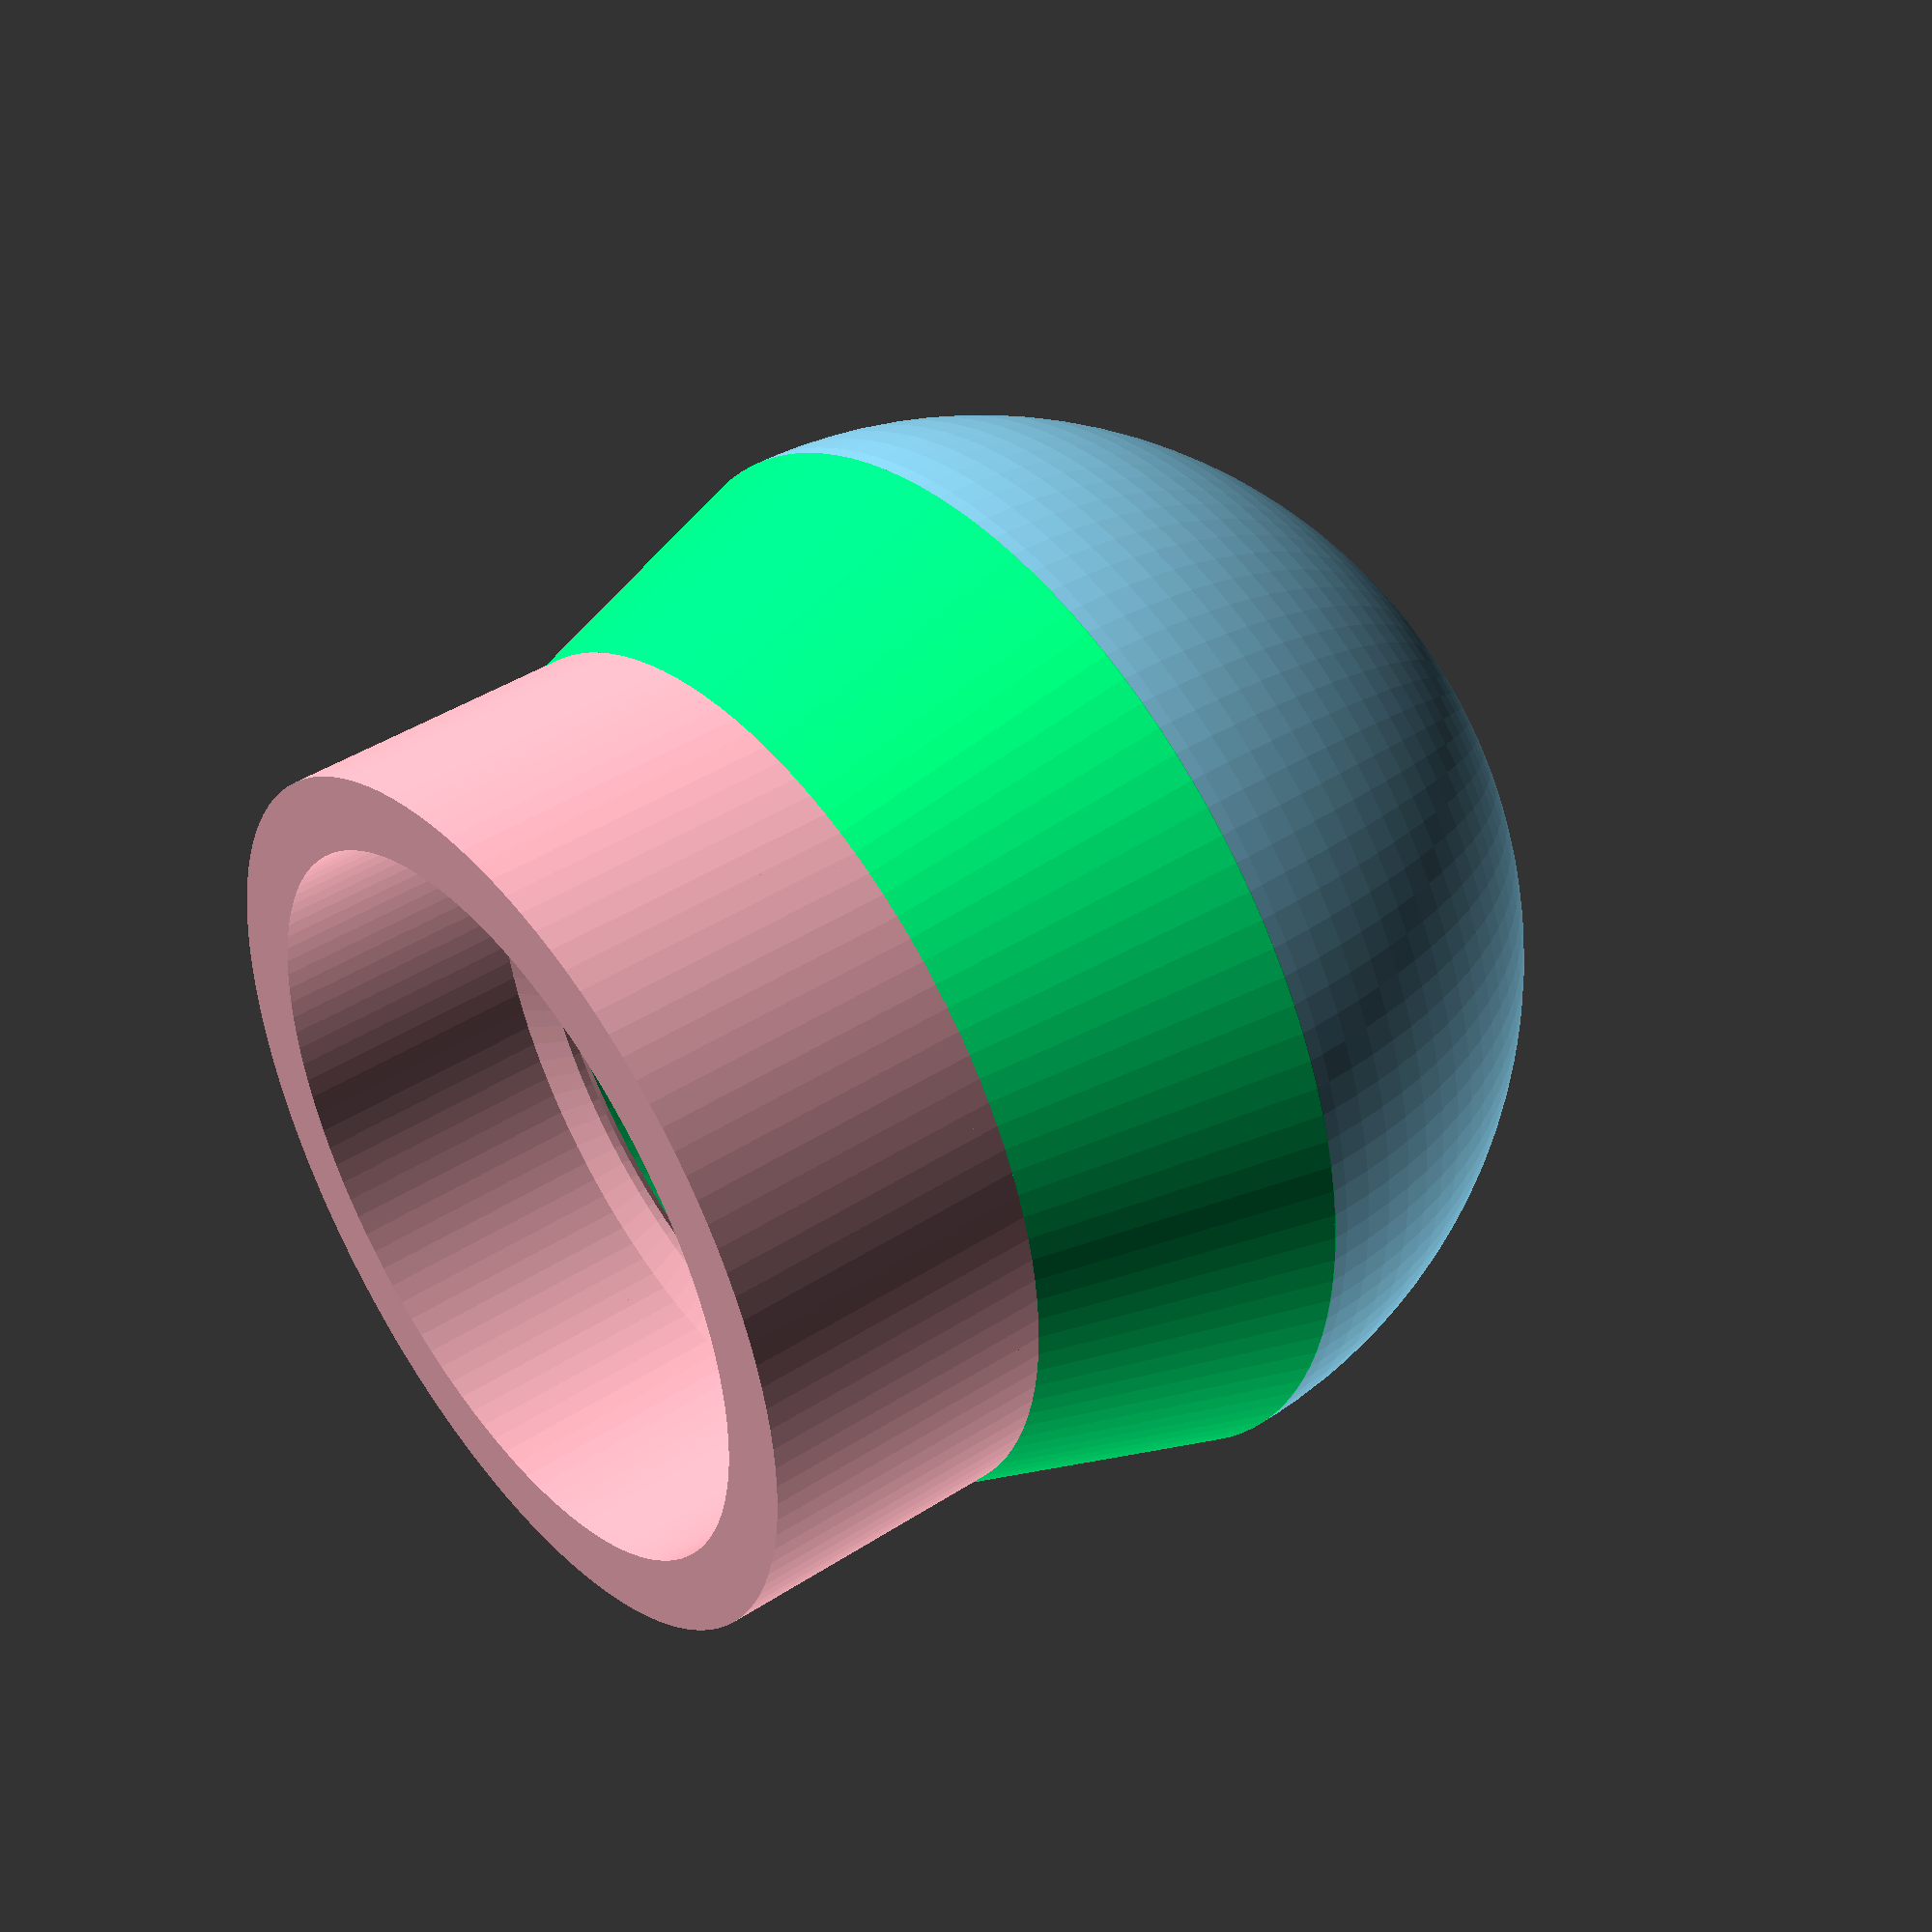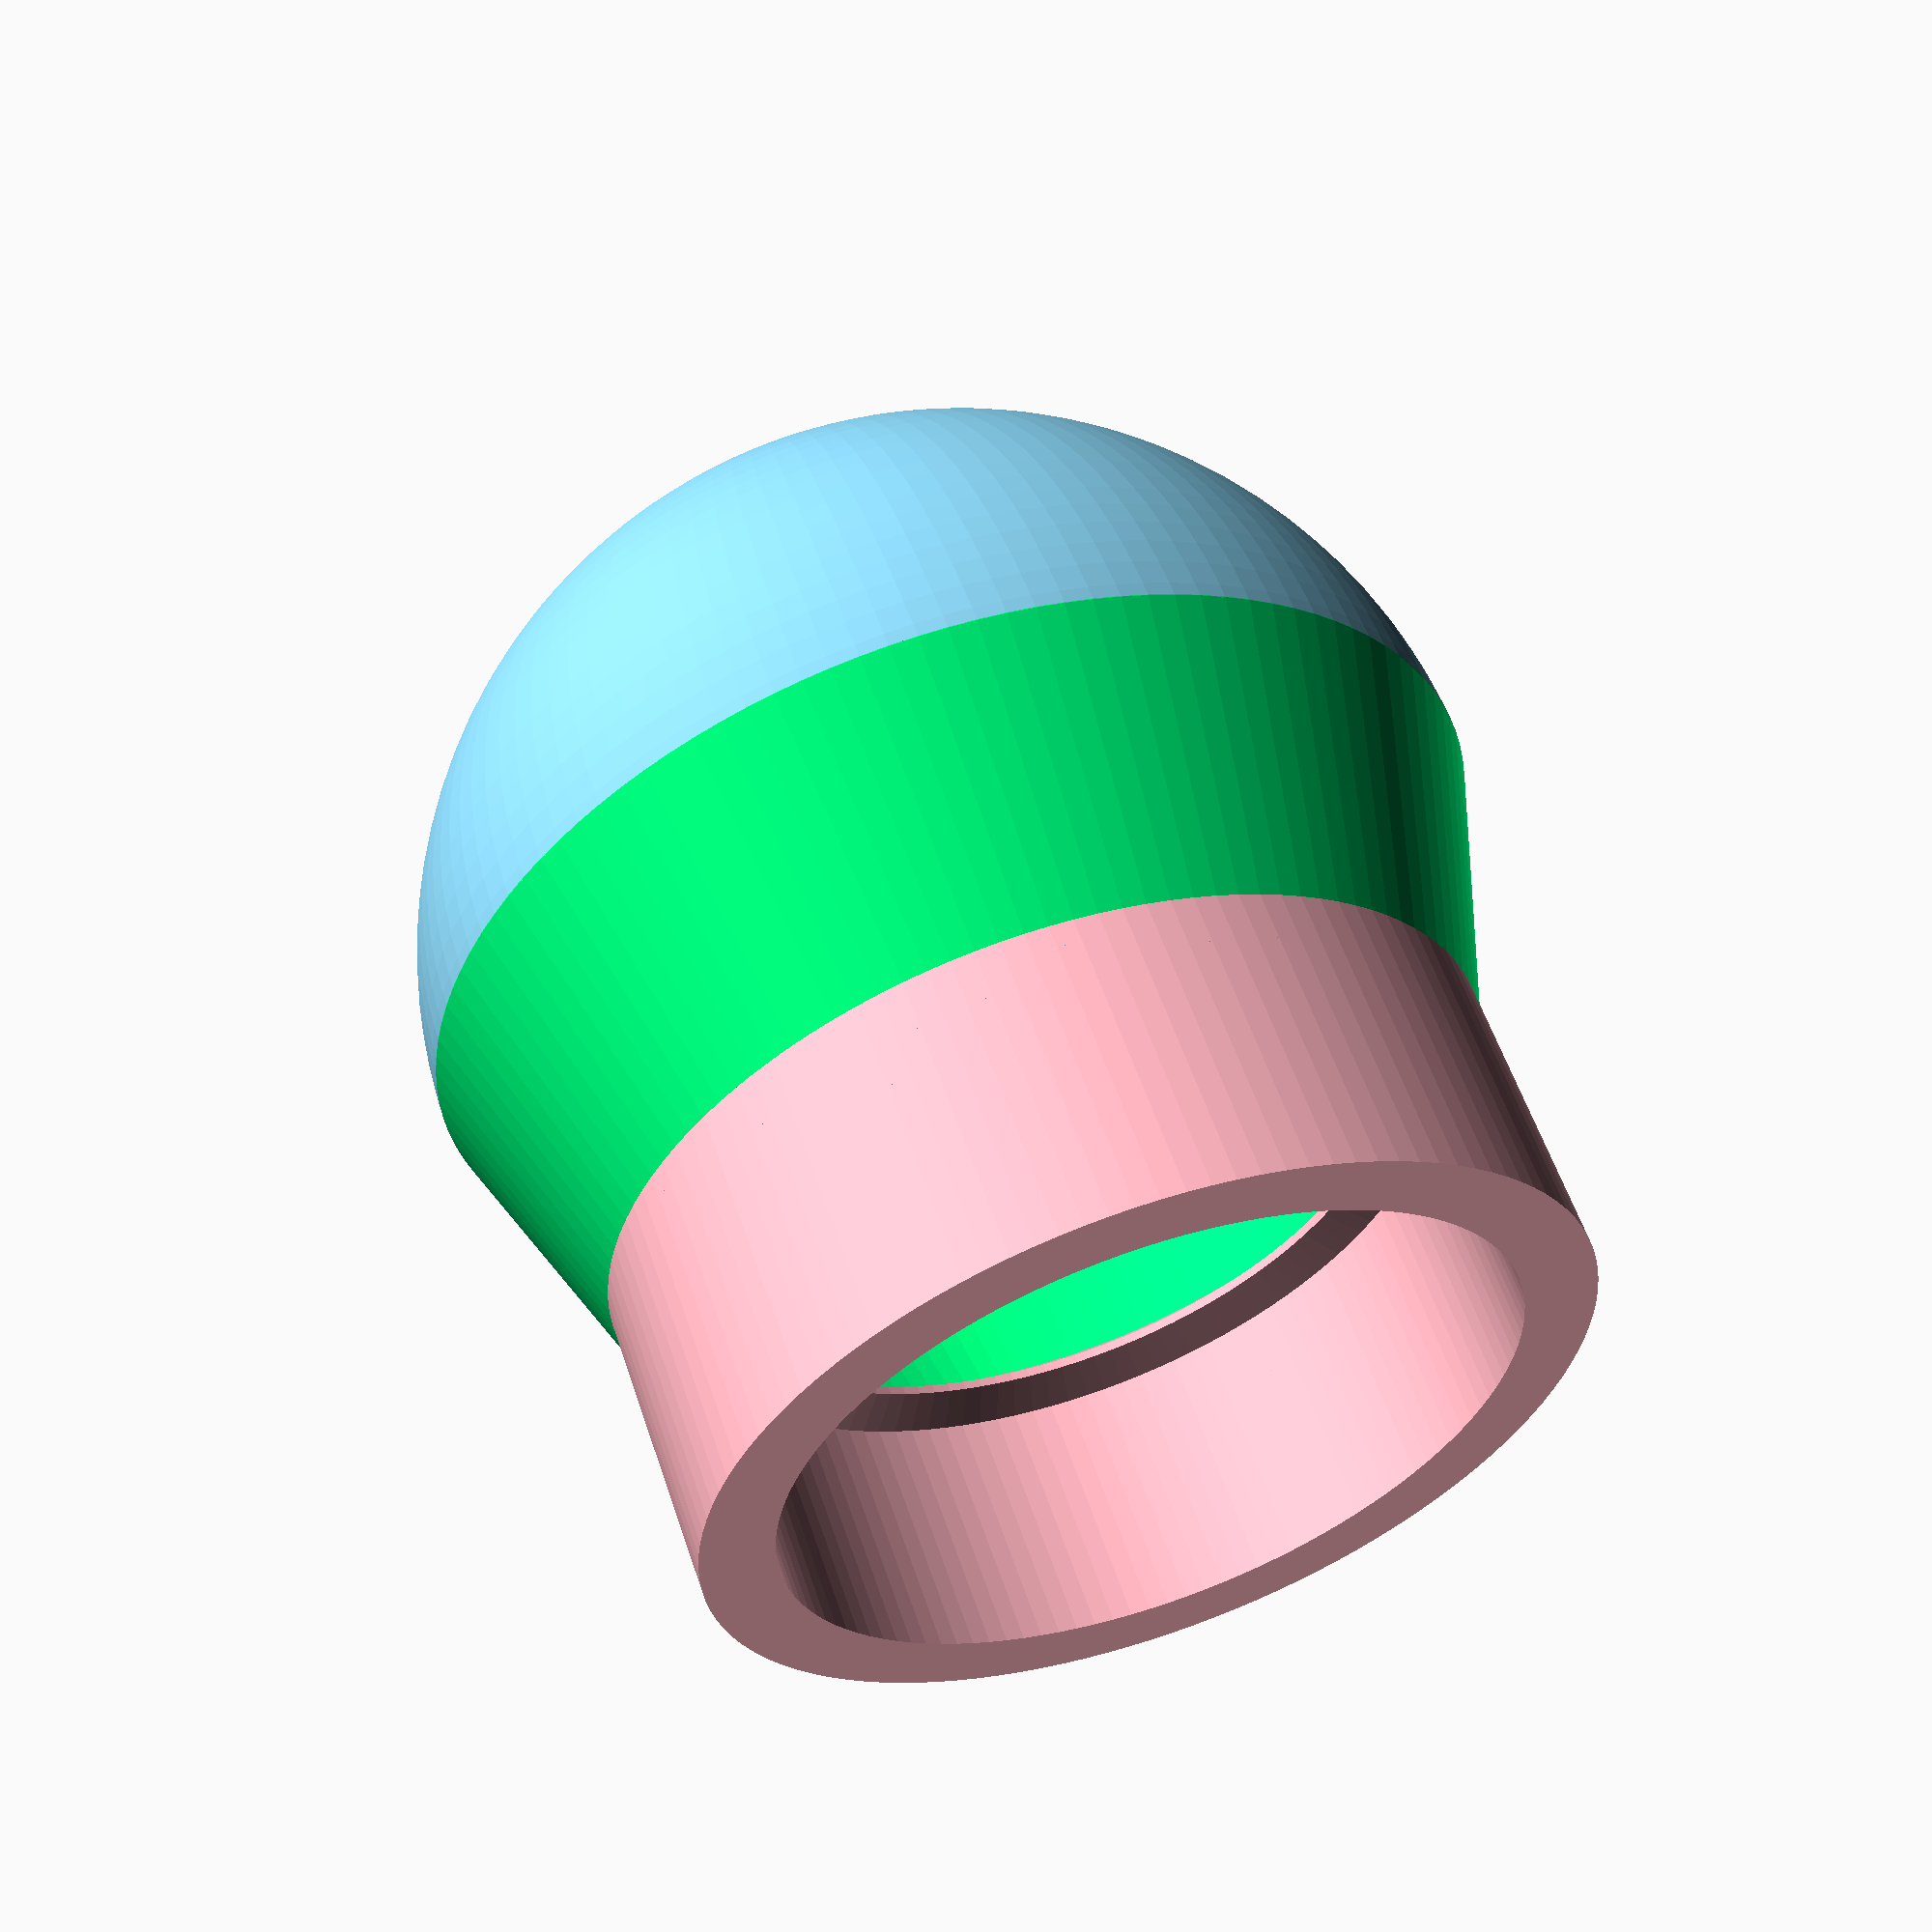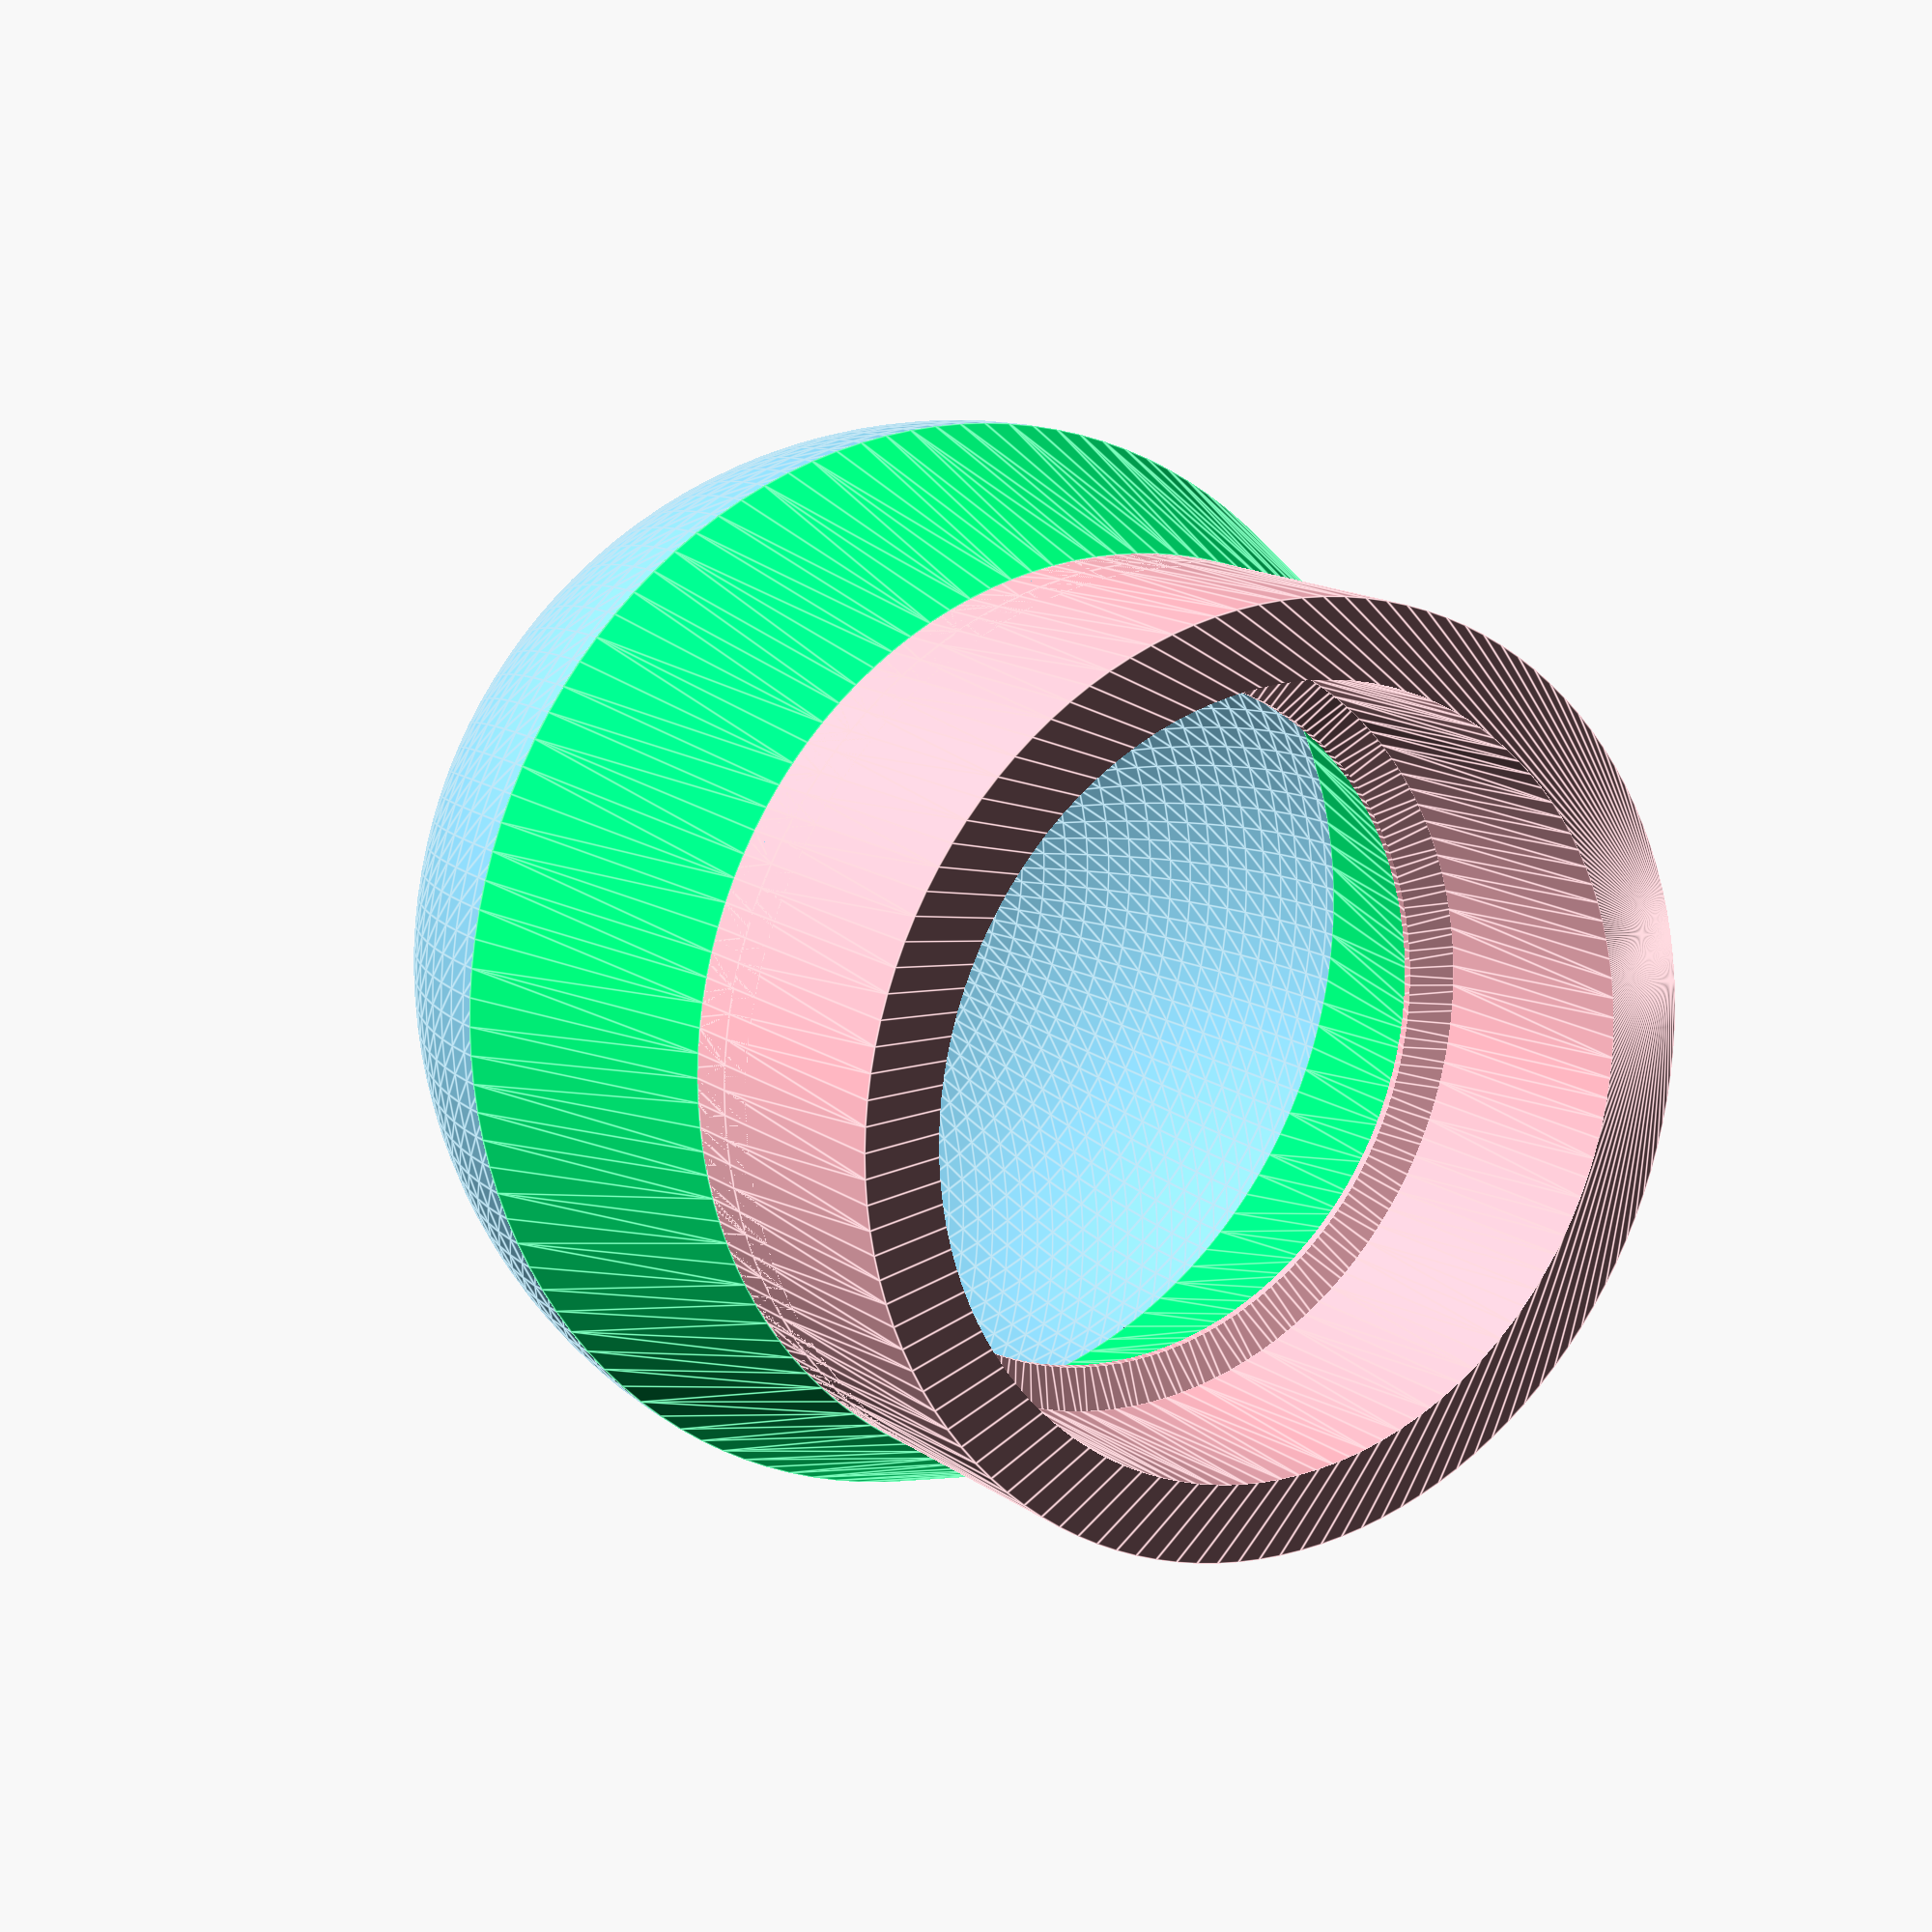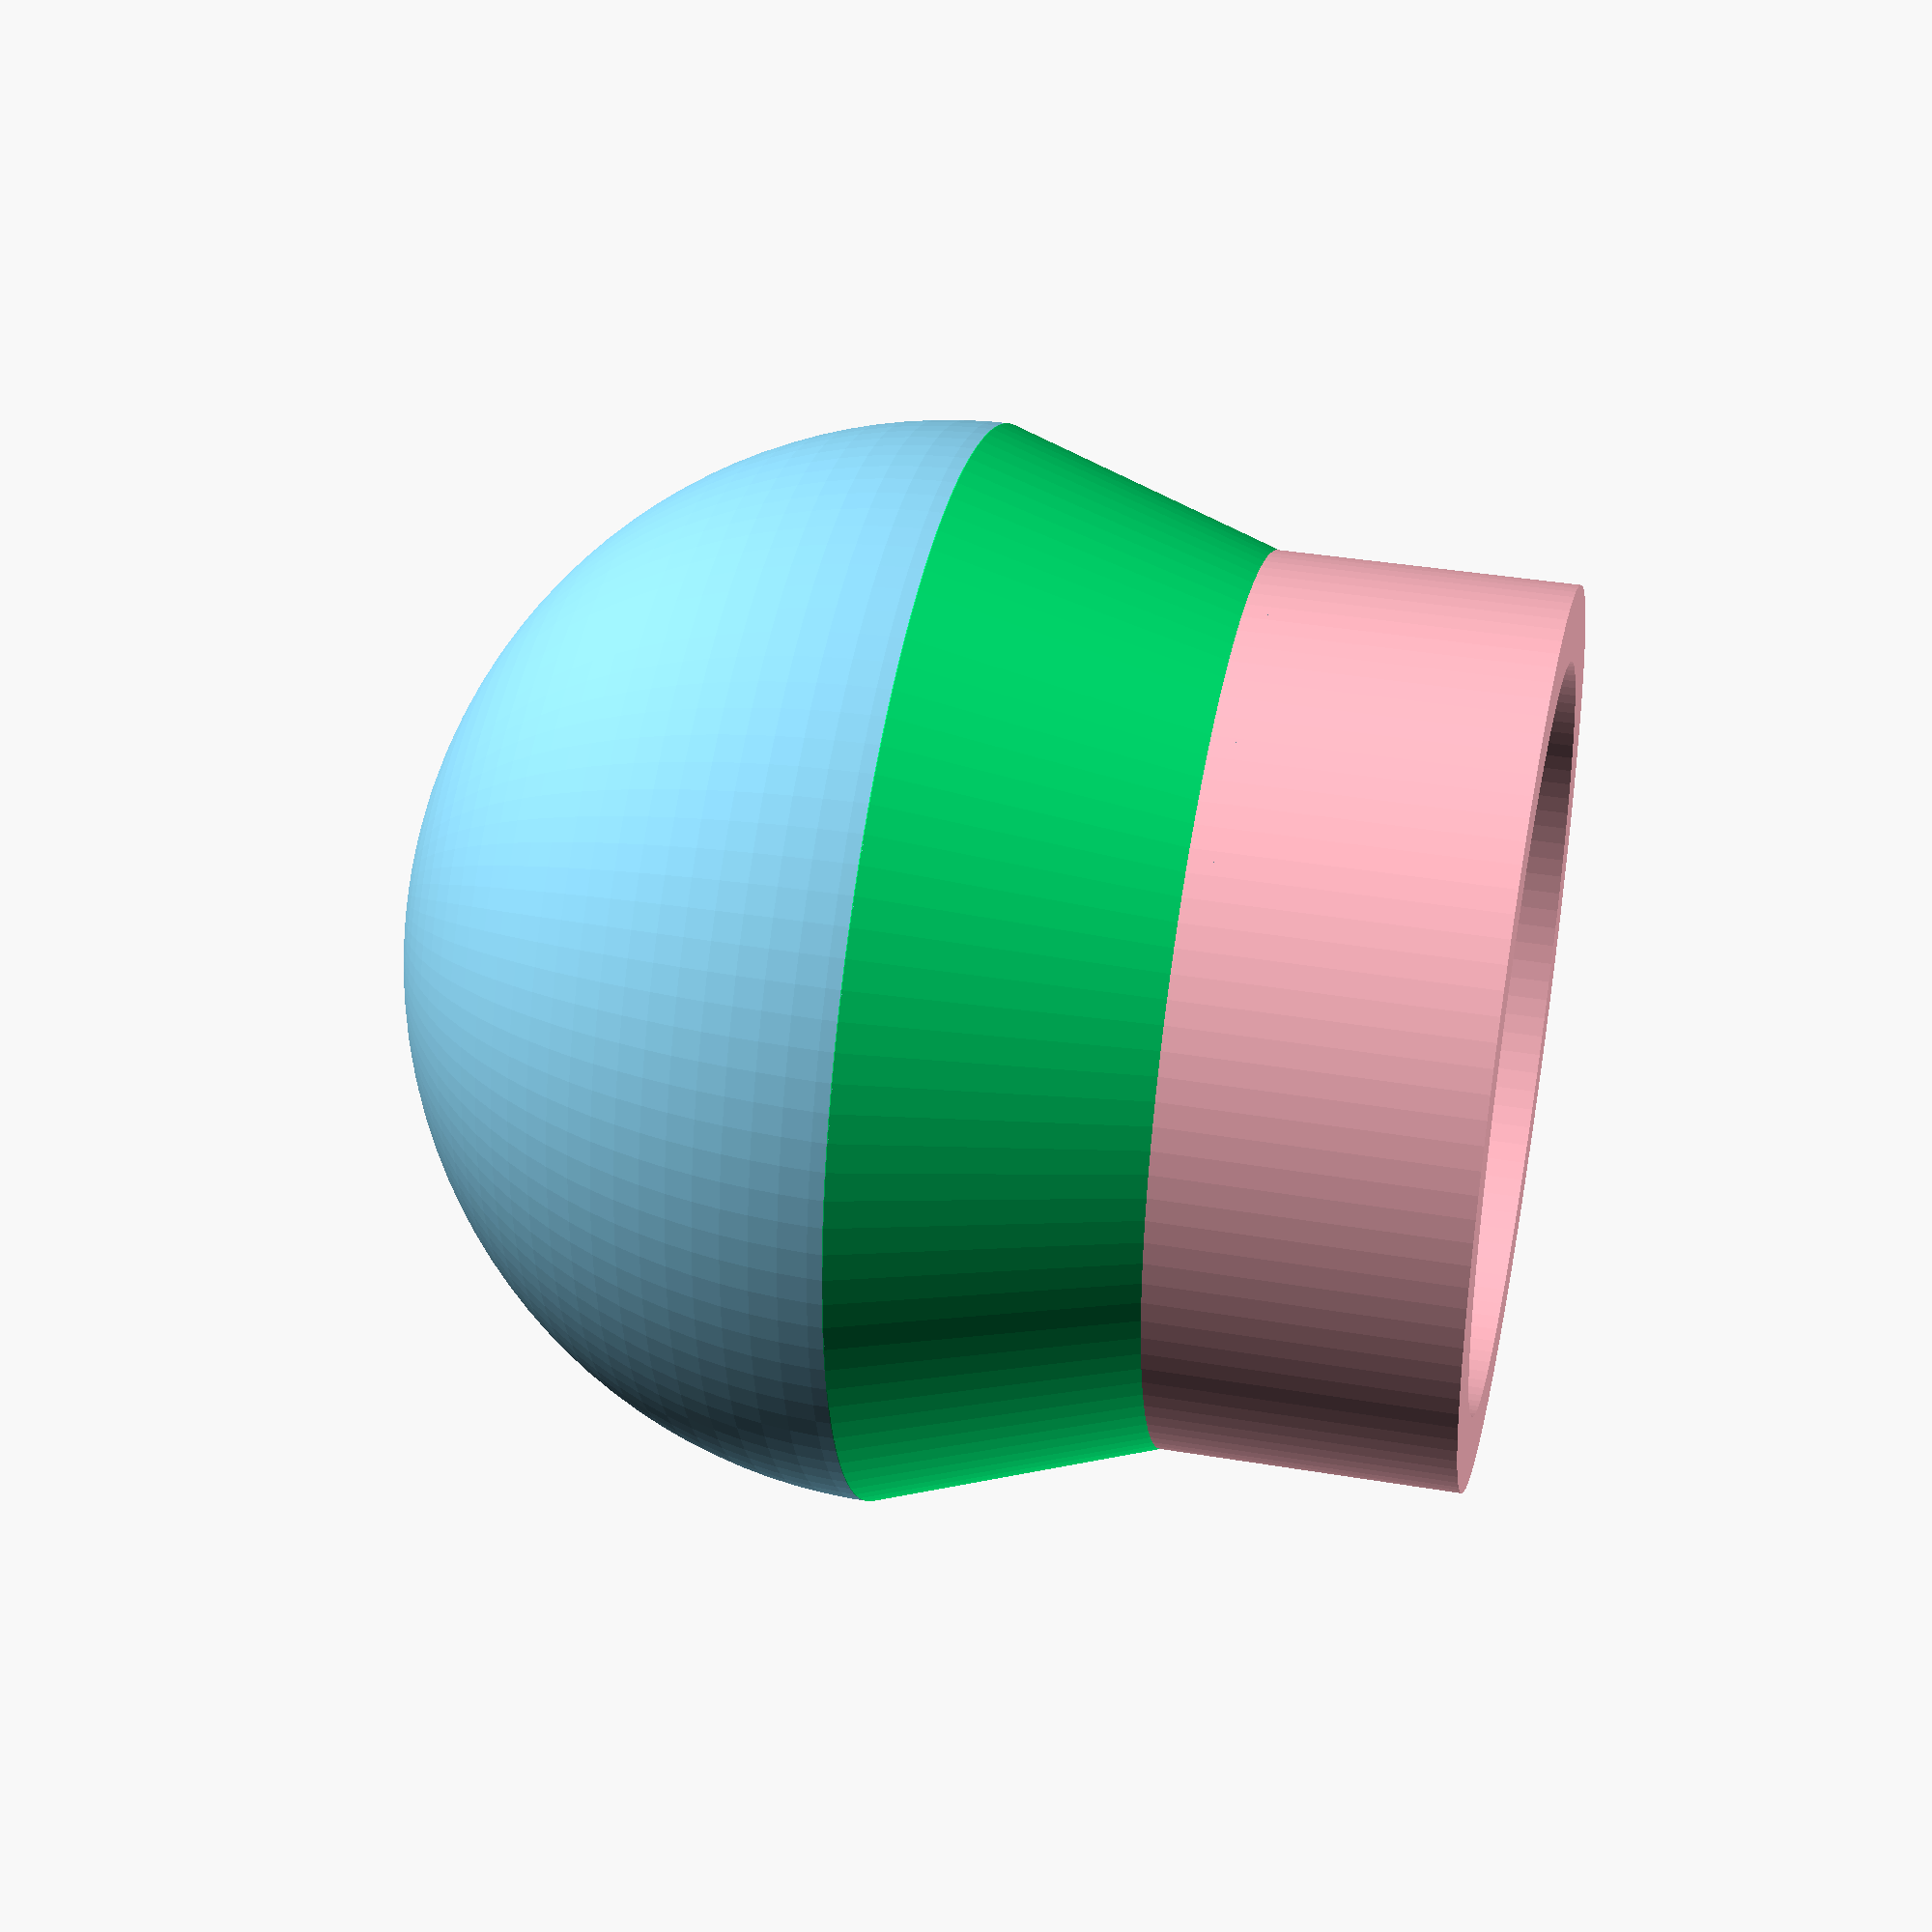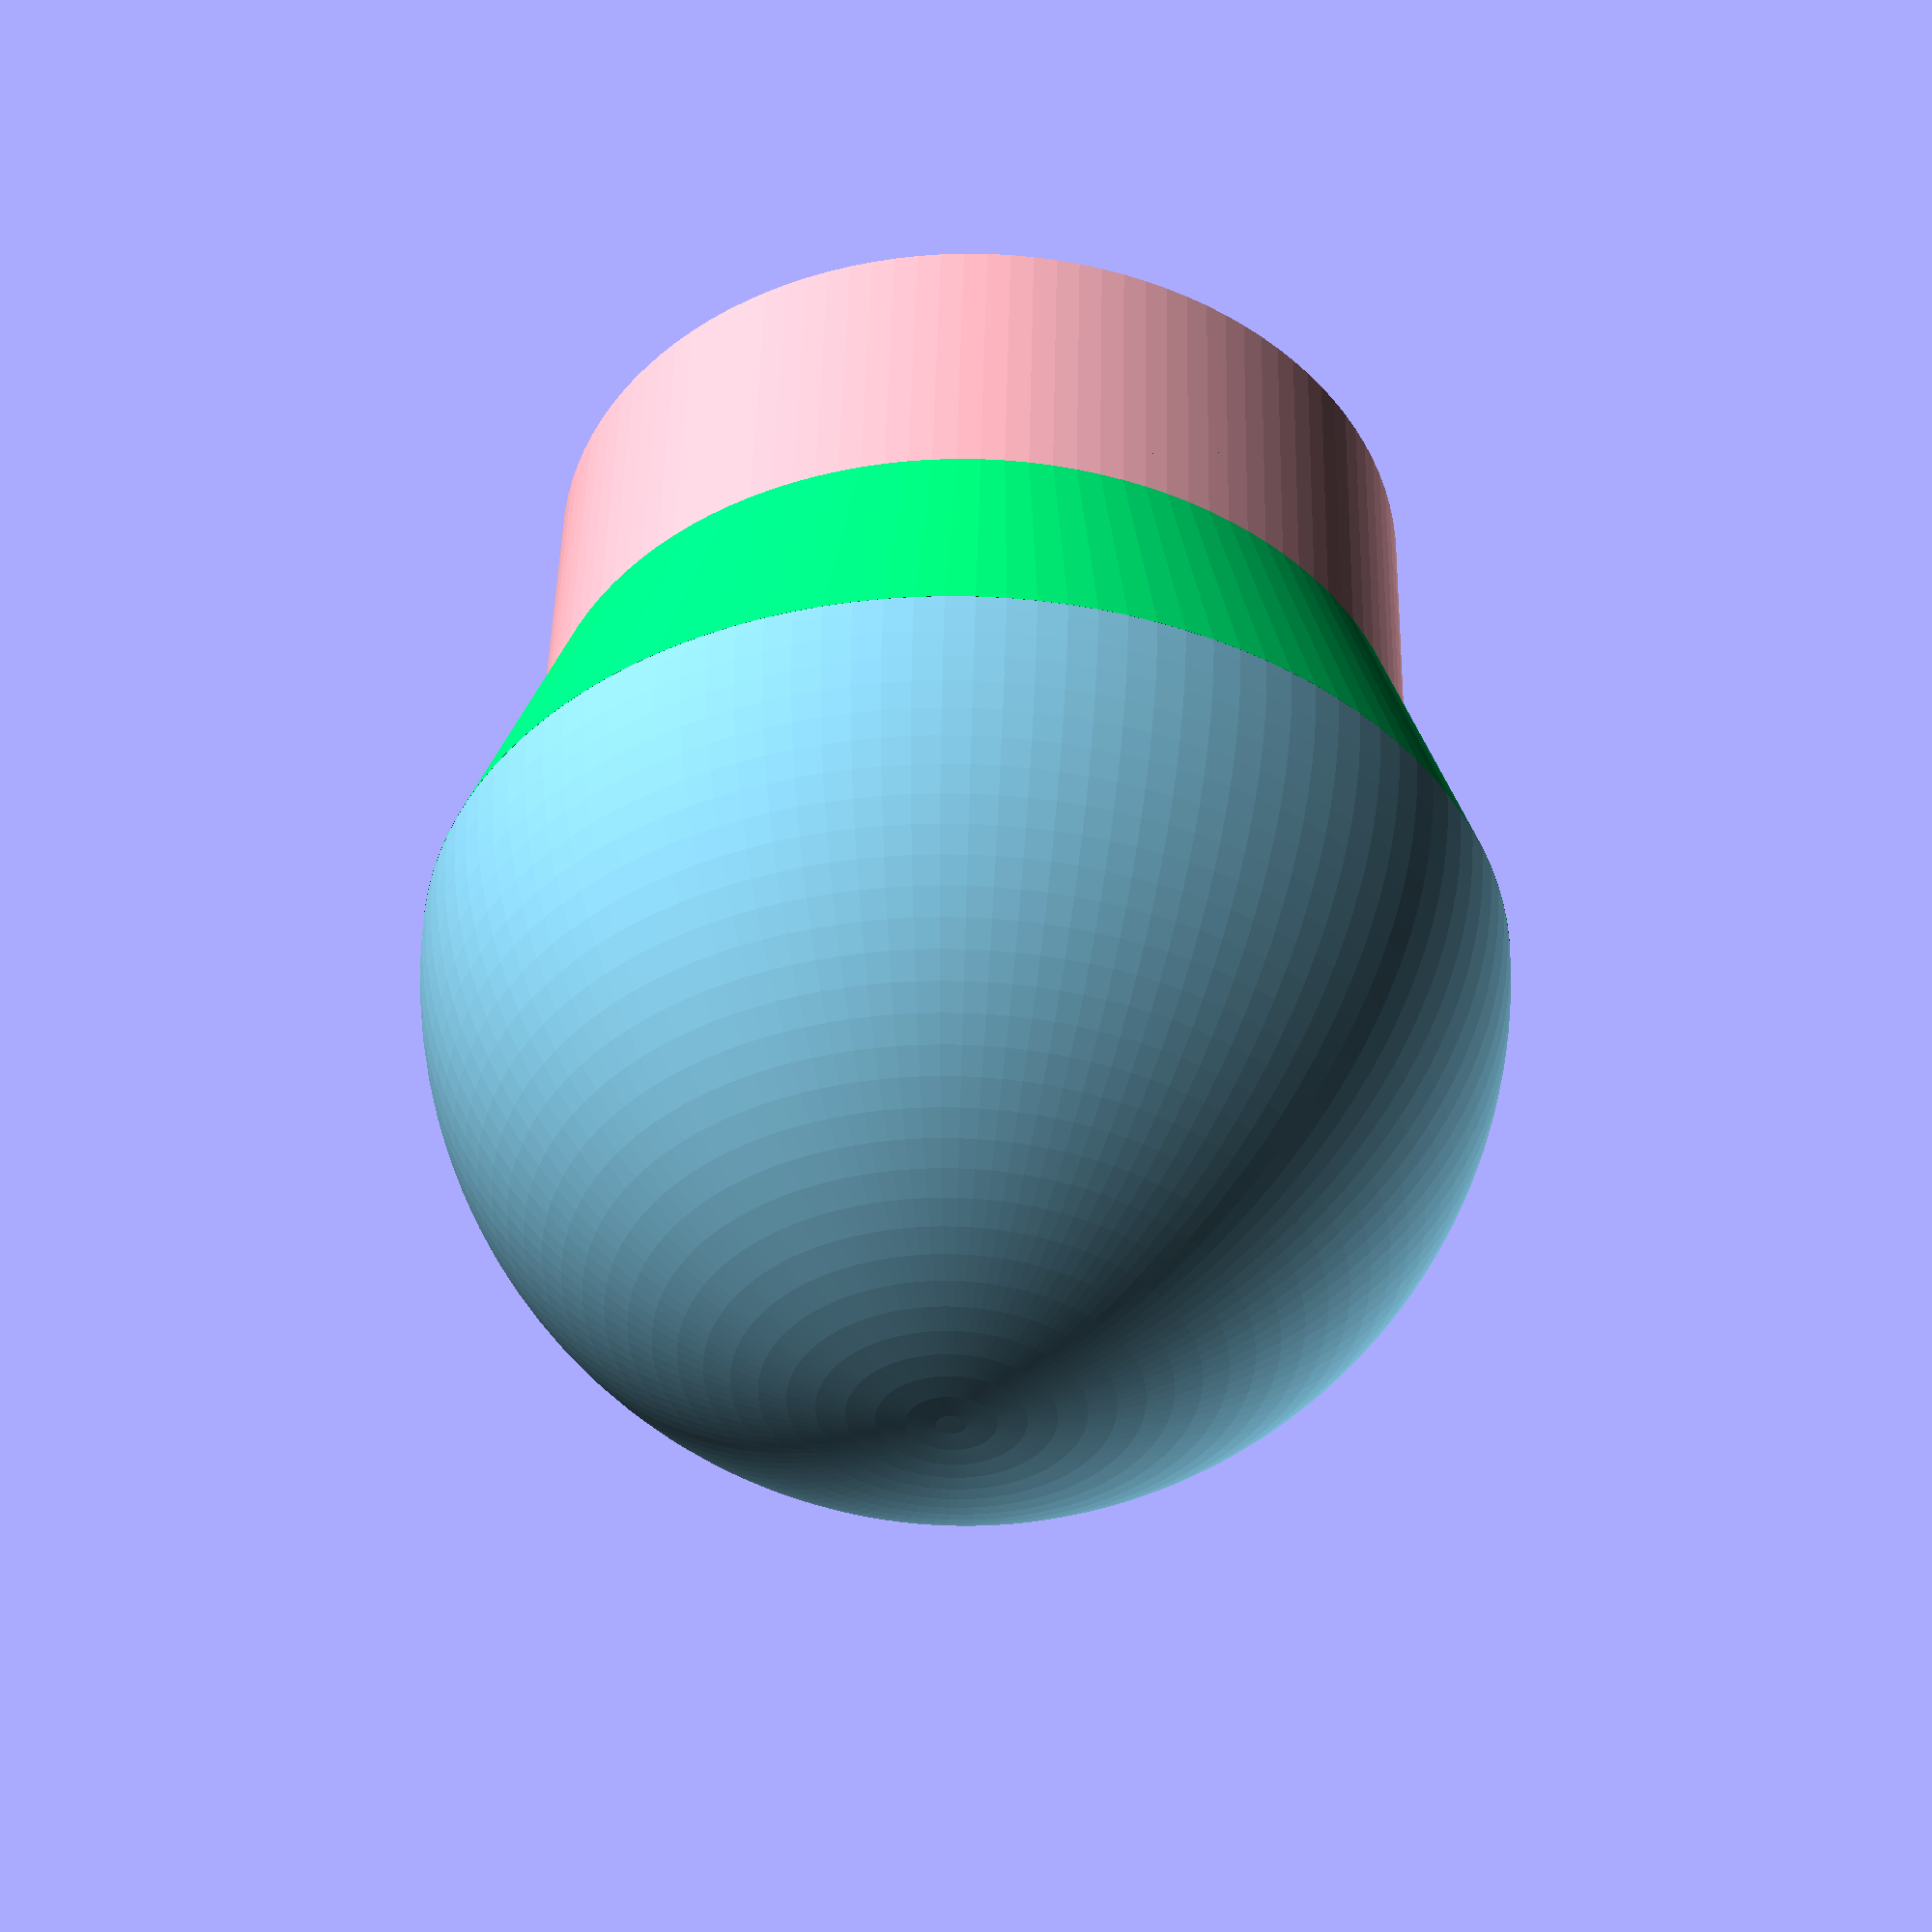
<openscad>
// flashlight diffuser
// version 2023-02-20

/* [flashlight] */
Measurement = "inner";// [inner: Inner Diffuser - Fit over Flashlight, outer: Outer Diffuder - Fit into Flashlight]

//Diameter flashlight at the top, 
TorchDiameterTop = 15; //0.01

//Diameter flashlight at the base of the overlap (mm), default is TorchDiameterTop
TorchDiameterLower = 0; //0.01
//Section of diffuser that fits on the torch (mm)
TorchOverlap= 0; //0.01

/* [Diffuser] */
DiffuserStyle = "ShortRound"; // [ShortRound: Short Rounded, ShortFlat: Short Flat, WandShortRound: Wand Short Rounded, WandShortFlat: Wand Short Flat, WandLongRound: Wand Long Rounded, WandLongFlat: Wand Long Flat, Globe: Light globe Shaped, GlobeFlat: Flat Light globe Shaped, WandThinRound: Thin Rounded Wand, WandThinFlat: Thin Flat Wand,custom: Custom settings, TestFit: Minimal print for fit test]

//Thickness of the funnel walls
WallThickness = 1.5; // 0.1

/* [Custom Diffuser] */
//Length of the diffuser, Default is the difference of opening and tip, to give 45deg walls.
DiffuserLength = 0;
//Length of the diffuser, Default is the difference double the Flashlight diameter.
DiffuserEndDiameter = 0;

//Thickness of diffuser end, Default is wall thickness.
DiffuserEndThickness = 0;
//Thickness of diffuser end, Default is wall thickness.
DiffuserEndShape = "flat"; // [flat: Flat, rounded: Rounded]

/* [Internal stop] */
//Length of internal stop, default is wall thickness
StopLength = 1;
//Thickness of the stop, default is wall thickness
StopThickness = 0;

/* [Hidden] */
fudgeFactor = 0.015;
//Detail
$fn=120;

module end_of_customizer_opts() {}

diffuserEndDiameter = (DiffuserStyle == "ShortRound" || DiffuserStyle == "ShortFlat") ? TorchDiameterTop *1.25
                    : (DiffuserStyle == "WandShortRound" || DiffuserStyle == "WandShortFlat" || DiffuserStyle == "WandLongRound" || DiffuserStyle == "WandLongFlat") ? TorchDiameterTop
                    : (DiffuserStyle == "WandThinRound" || DiffuserStyle == "WandThinFlat" ) ? TorchDiameterTop / 2
                    : (DiffuserStyle == "Globe" || DiffuserStyle == "GlobeFlat") ? TorchDiameterTop *2
                    : DiffuserEndDiameter > 0 ? DiffuserEndDiameter : TorchDiameterTop *2;

diffuserLength = (DiffuserStyle == "ShortRound" || DiffuserStyle == "ShortFlat") ? (diffuserEndDiameter-TorchDiameterTop)*1.5
               : (DiffuserStyle == "WandShortRound" || DiffuserStyle == "WandShortFlat" ) ? TorchDiameterTop 
               : (DiffuserStyle == "WandLongRound" || DiffuserStyle == "WandLongFlat" || DiffuserStyle == "WandThinRound" || DiffuserStyle == "WandThinFlat" ) ? TorchDiameterTop * 2
               : (DiffuserStyle == "Globe" || DiffuserStyle == "GlobeFlat") ? TorchDiameterTop
               : DiffuserLength > 0 ? DiffuserLength : (diffuserEndDiameter-TorchDiameterTop)/1.5;

diffuserEndShape  = (DiffuserStyle == "ShortRound" || DiffuserStyle == "WandShortRound" || DiffuserStyle == "WandLongRound" ||  DiffuserStyle == "WandThinRound" || DiffuserStyle == "Globe") ? "rounded"
                  : (DiffuserStyle == "ShortFlat" || DiffuserStyle == "WandShortFlat" || DiffuserStyle == "WandLongFlat" || DiffuserStyle == "WandThinFlat" || DiffuserStyle == "GlobeFlat") ? "flat"
                  : DiffuserEndShape;

//Apply defaults
connector1Length = TorchOverlap > 0 ? TorchOverlap : TorchDiameterTop / 3;
endCapThickness = DiffuserEndThickness > 0 ? DiffuserEndThickness : WallThickness;
stopThickness = StopThickness > 0 ? StopThickness: WallThickness/2;

FlashlightDiffuser(
  connectorMeasurement = Measurement,
  connectorDiameterTop = TorchDiameterTop,
  connectorDiameterLower = TorchDiameterLower,
  connectorWallThickness = WallThickness,
  connectorLength = connector1Length,
  connectorStopThickness = stopThickness,
  connectorStopLength = StopLength,
  connectorStopSymmetrical = 1,

  diffuserLength = diffuserLength,
  
  diffuserCapMeasurement = Measurement,
  diffuserCapDiameter = diffuserEndDiameter,
  diffuserCapThickness = endCapThickness,
  diffuserWallThickness = WallThickness,
  diffuserCapShape = diffuserEndShape,
  fitTest = DiffuserStyle == "TestFit");

module FlashlightDiffuser(
    connectorWallThickness = 2,
    connectorMeasurement= "inner",
    connectorDiameterTop = 0,
    connectorDiameterLower = 0,
    connectorLength = 0,
    connectorStopThickness = 0,
    connectorStopLength = 0,
    connectorStopSymmetrical = 0,
   
    diffuserLength = 0,
    
    diffuserWallThickness = 2,
    diffuserCapMeasurement = "inner",
    diffuserCapDiameter = 0,
    diffuserCapThickness = 0,     
    diffuserCapShape = "flat",
    fitTest = false  
){
 
    _connectorDiameterLower = connectorDiameterLower == 0 ? connectorDiameterTop : connectorDiameterLower;
 
    connectorInnerTopDiameter = connectorMeasurement == "inner" ? connectorDiameterTop : connectorDiameterTop - connectorWallThickness * 2;
    connectorOuterTopDiameter = connectorInnerTopDiameter + connectorWallThickness*2;
 
    connectorInnerLowerDiameter = connectorMeasurement == "inner" ? _connectorDiameterLower : _connectorDiameterLower - connectorWallThickness * 2;
    connectorOuterLowerDiameter = connectorInnerLowerDiameter + connectorWallThickness*2;
    
    diffuserCapInnerDiameter = diffuserCapMeasurement == "inner" ? diffuserCapDiameter : diffuserCapDiameter - diffuserWallThickness * 2;
    diffuserCapOuterDiameter = diffuserCapInnerDiameter + connectorWallThickness*2;
  
  echo(connectorInnerTopDiameter = connectorInnerTopDiameter, connectorOuterTopDiameter = connectorOuterTopDiameter, connectorInnerLowerDiameter = connectorInnerLowerDiameter, connectorOuterLowerDiameter = connectorOuterLowerDiameter);
  
    color("LightPink") 
    //Create the start connector
    Connector(
      innerStartDiameter = connectorInnerLowerDiameter,
      innerEndDiameter = connectorInnerTopDiameter,
      connectorMeasurement = connectorMeasurement,
      length = connectorLength,
      wallThickness = connectorWallThickness,
      stopLength = connectorStopLength,
      stopWidth = connectorStopThickness,
      stopSymmetrical = connectorStopSymmetrical
    );

    if(!fitTest)
    {
      //Total length of connector 1
      connectorTotalLength = connectorLength + connectorStopLength;
     
      // transitionLength is not wanted for sweep
      _transitionLength = diffuserLength == 0? abs(connectorOuterTopDiameter - diffuserCapOuterDiameter)/2 : diffuserLength;

      hoseSpacer = diffuserWallThickness;
      
      color("SpringGreen")
      translate([0, 0, connectorTotalLength])
      Pipe(
        diameter1 = connectorInnerTopDiameter, 
        diameter2 = diffuserCapInnerDiameter, 
        length = _transitionLength, 
        wallThickness1 = connectorWallThickness, 
        wallThickness2 = connectorWallThickness);   

      color("SkyBlue") 
        translate([0,0,_transitionLength+connectorTotalLength])
        union(){
          if(diffuserEndShape == "flat")
          {
              cylinder(diffuserCapThickness, d=diffuserCapOuterDiameter);
          }
          
          if(diffuserEndShape == "rounded")
          {
              difference(){
              sphere(d = diffuserCapOuterDiameter);
              sphere(d = diffuserCapInnerDiameter);
              translate([0,0,-diffuserCapOuterDiameter/2])
              cube(diffuserCapOuterDiameter,true);
          }
        }
      }
    }
  }

//diameter1: Inner start diameter.
//diameter2: Inner end diameter.
//length: pipe length
//wallThickness1 Thickness of the walls at the start
//wallThickness2 Thickness of the walls at the end
//zPosition: Start Z position.
module Pipe(
    diameter1, 
    diameter2, 
    length, 
    wallThickness1, 
    wallThickness2, 
    zPosition = 0,
    xOffset = 0,
    yOffset = 0)
{
  difference () 
  {
    //outer cylinder
    translate([0,0,zPosition])
    hull()
    {
      cylinder(fudgeFactor, d=diameter1+2*wallThickness1);
      translate([xOffset,yOffset,length-fudgeFactor])
        cylinder(fudgeFactor, d=diameter2+2*wallThickness2);
    }
        
    //Inner cylinder to remove
    translate([0,0,zPosition-fudgeFactor])
    hull()
    {
      cylinder(fudgeFactor, d=diameter1);
      translate([xOffset,yOffset,length+2*fudgeFactor])
        cylinder(fudgeFactor, d=diameter2);
    }
  }
}

 
module Connector(
    innerStartDiameter,
    innerEndDiameter,
    connectorMeasurement,
    length,
    wallThickness,
    stopLength = 0,
    stopWidth = 0,
    stopSymmetrical = 0
)
{
    union() {
      difference () 
      {
        union() {
          //outer cylinder
          translate([0,0,0])
          hull()
          {
            cylinder(fudgeFactor, d=innerStartDiameter+2*wallThickness);
            translate([0,0,length-fudgeFactor])
              cylinder(fudgeFactor, d=innerEndDiameter+2*wallThickness);
          }
        }    
        //Inner cylinder to remove
        translate([0,0,0-fudgeFactor])
        hull()
        {
          cylinder(fudgeFactor, d=innerStartDiameter);
          translate([0,0,length+2*fudgeFactor])
            cylinder(fudgeFactor, d=innerEndDiameter);
        }
      }
      
    // Create the hose stop
    if(stopWidth > 0)
    {
          Stopper(
            diameter = innerEndDiameter,
            outer = connectorMeasurement == "outer",
            totalLength = stopLength,
            taper1 = stopSymmetrical == 0 ? 0.5 : 0.4,
            taper2 = stopSymmetrical == 0? 0 : 0.4,
            wallThickness = wallThickness,
            stopThickness = stopWidth,
            zPosition = length);
    }
  }
}

module StraightPipe(
  diameter, 
  length, 
  wallThickness, 
  zPosition = 0)
{
    Pipe (
        diameter1 = diameter,
        diameter2 = diameter,
        length = length,
        wallThickness1 = wallThickness,
        wallThickness2 = wallThickness,
        zPosition = zPosition);
}

module Stopper(
    diameter,
    outer,
    totalLength,
    taper1,
    taper2,
    wallThickness,
    stopThickness,
    zPosition = 0
)
{
  intersection()
  {
    flat = totalLength * (1 - taper1 - taper2);
    StraightPipe (
      diameter = outer ? diameter : diameter-stopThickness*2,
      length = totalLength,
      wallThickness = wallThickness + stopThickness,
      zPosition = zPosition);
      
      _diameter = outer ? diameter : diameter + wallThickness*2;
  
      //Bottom taper
      if(taper1 > 0)
      {
        taperLength1 = totalLength * taper1;
        zoffset1 = wallThickness*taperLength1/stopThickness;
        length1= (zoffset1 + totalLength);
        width1 = length1 * stopThickness / taperLength1;
        diameterstart1 = _diameter;
        diameterend1 = outer ? _diameter :_diameter - width1*2;
        Pipe (
          diameter1 = diameterstart1,
          diameter2 = diameterend1,
          length = length1,
          wallThickness1 = 0,
          wallThickness2 = width1,
          zPosition = zPosition-zoffset1);
      }
      
      //Top taper
      if(taper2 > 0)
      {
        taperLength2 = totalLength * taper2;
        zoffset2 = wallThickness * taperLength2 / stopThickness;
        length2 = (zoffset2 + totalLength);
        width2 = length2 * stopThickness / taperLength2;
        diameterstart2 = outer ? _diameter :_diameter - width2*2;
        diameterend2 = _diameter;
        Pipe (
          diameter1 = diameterstart2,
          diameter2 = diameterend2,
          length = length2,
          wallThickness1 = width2,
          wallThickness2 = 0,
          zPosition = zPosition);
        
      }
   }
}

</openscad>
<views>
elev=137.4 azim=301.0 roll=307.7 proj=p view=solid
elev=303.2 azim=43.2 roll=161.5 proj=p view=wireframe
elev=346.6 azim=65.5 roll=148.3 proj=p view=edges
elev=322.1 azim=343.3 roll=102.1 proj=p view=wireframe
elev=130.6 azim=259.0 roll=178.6 proj=p view=wireframe
</views>
